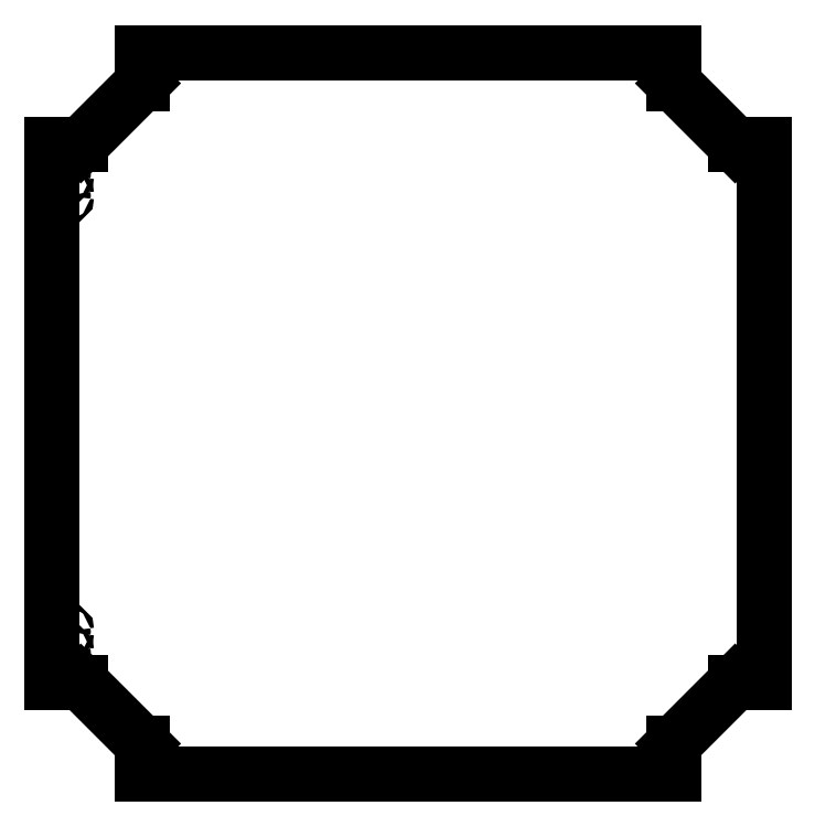
<metadata>
{"format":"dxf","ext":"dxf","renderer":"ezdxf+matplotlib","layout":"modelspace","background":"white","min_lineweight":24,"dpi":150}
</metadata>
<code>
0
SECTION
2
ENTITIES
0
CIRCLE
8
0
10
-335.5
20
-234.5
30
0
40
1.75
0
CIRCLE
8
0
10
-335.5
20
214.5
30
0
40
1.75
0
CIRCLE
8
0
10
-335.5
20
254.5
30
0
40
1.75
0
CIRCLE
8
0
10
-335.5
20
234.5
30
0
40
1.75
0
CIRCLE
8
0
10
-335.5
20
-254.5
30
0
40
1.75
0
CIRCLE
8
0
10
-335.5
20
-214.5
30
0
40
1.75
0
LINE
8
0
10
-319.8
20
264.5
30
0
11
-259.5
21
324.8
31
0
0
LINE
8
0
10
-259.5
20
355
30
0
11
-259.5
21
324.8
31
0
0
LINE
8
0
10
-259.5
20
355
30
0
11
263.5
21
355
31
0
0
LINE
8
0
10
263.5
20
355
30
0
11
263.5
21
324.8
31
0
0
LINE
8
0
10
323.8
20
264.5
30
0
11
263.5
21
324.8
31
0
0
LINE
8
0
10
352
20
264.5
30
0
11
323.8
21
264.5
31
0
0
LINE
8
0
10
352
20
264.5
30
0
11
352
21
-264.5
31
0
0
LINE
8
0
10
352
20
-264.5
30
0
11
323.8
21
-264.5
31
0
0
LINE
8
0
10
323.8
20
-264.5
30
0
11
263.5
21
-324.8
31
0
0
LINE
8
0
10
263.5
20
-355
30
0
11
263.5
21
-324.8
31
0
0
LINE
8
0
10
-259.5
20
-355
30
0
11
263.5
21
-355
31
0
0
LINE
8
0
10
-259.5
20
-355
30
0
11
-259.5
21
-324.8
31
0
0
LINE
8
0
10
-319.8
20
-264.5
30
0
11
-259.5
21
-324.8
31
0
0
LINE
8
0
10
-348
20
-264.5
30
0
11
-319.8
21
-264.5
31
0
0
LINE
8
0
10
-348
20
264.5
30
0
11
-348
21
-264.5
31
0
0
LINE
8
0
10
-348
20
264.5
30
0
11
-319.8
21
264.5
31
0
0
ENDSEC
0
EOF

</code>
